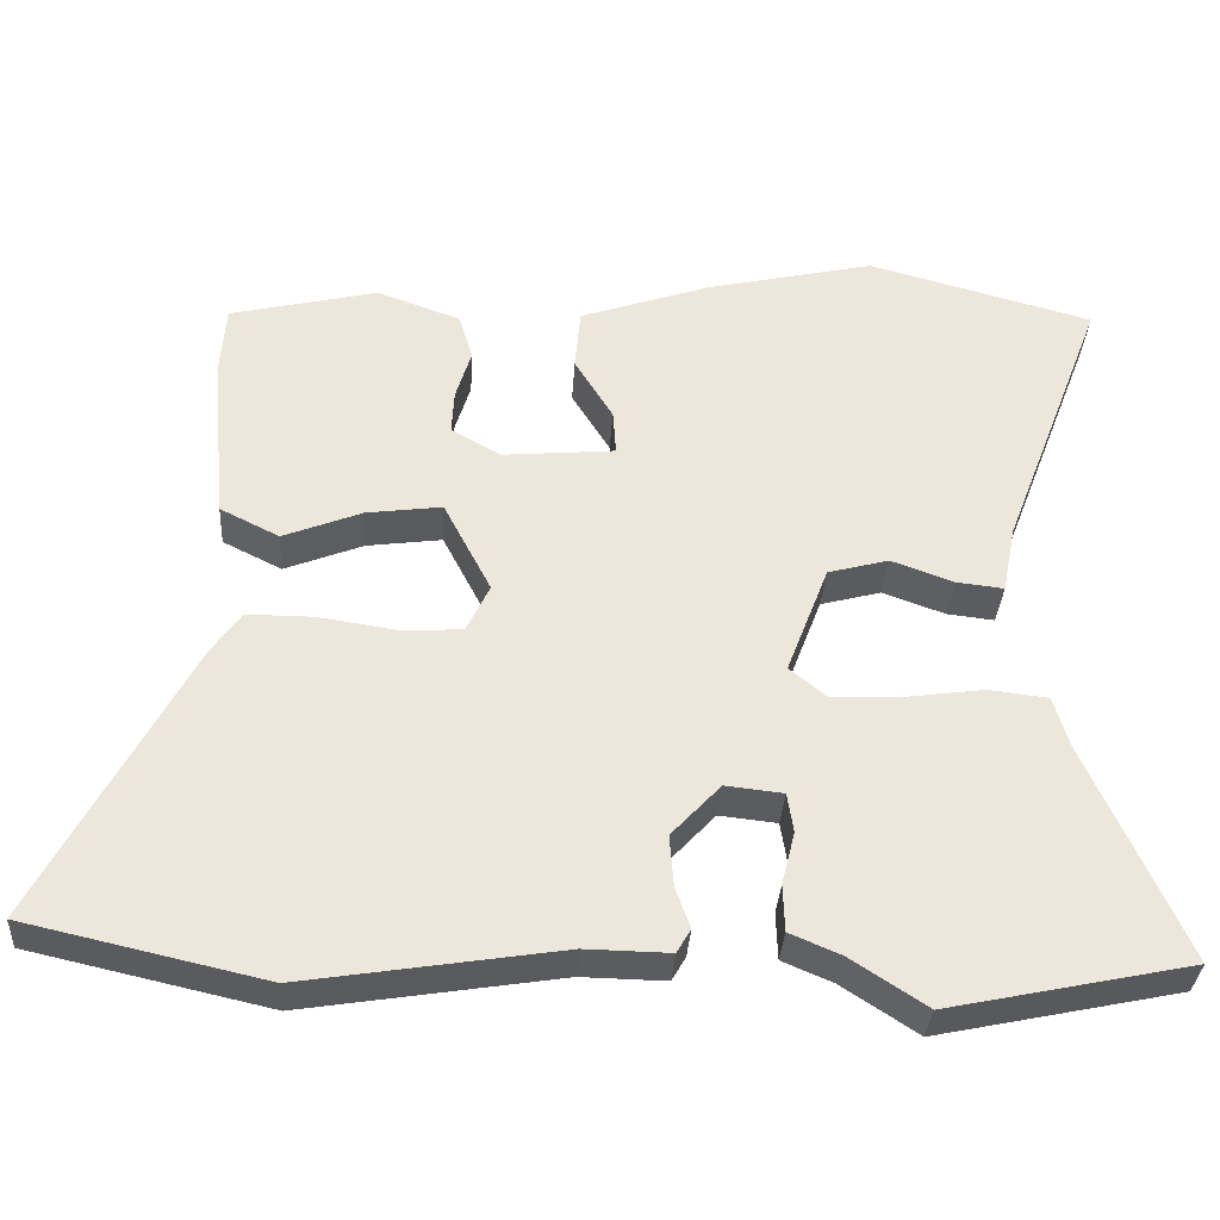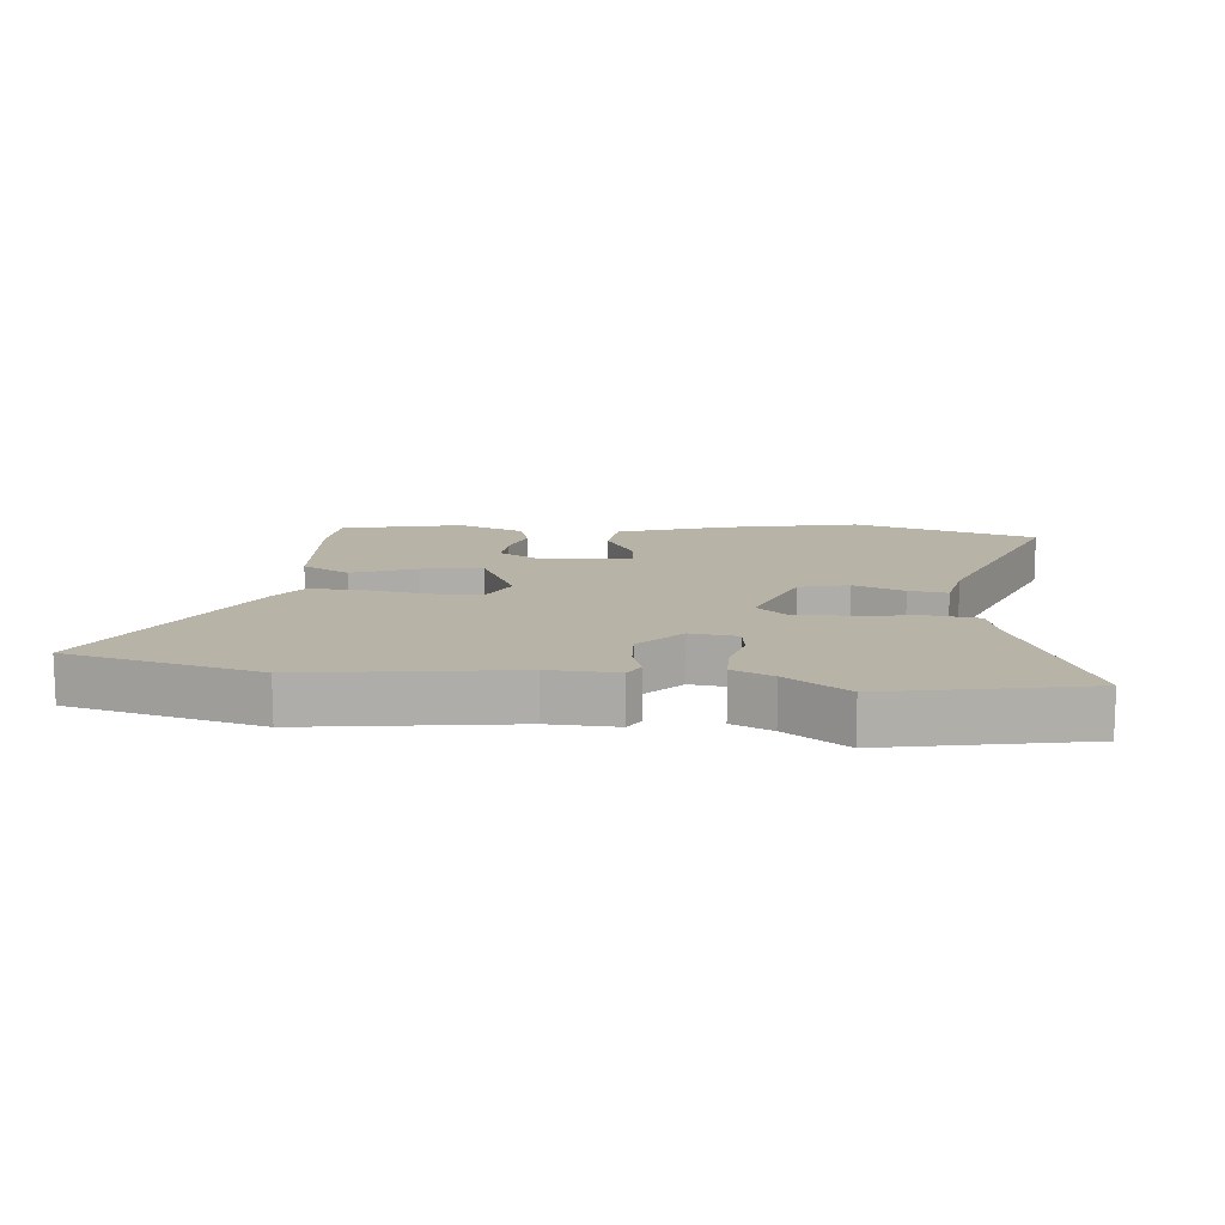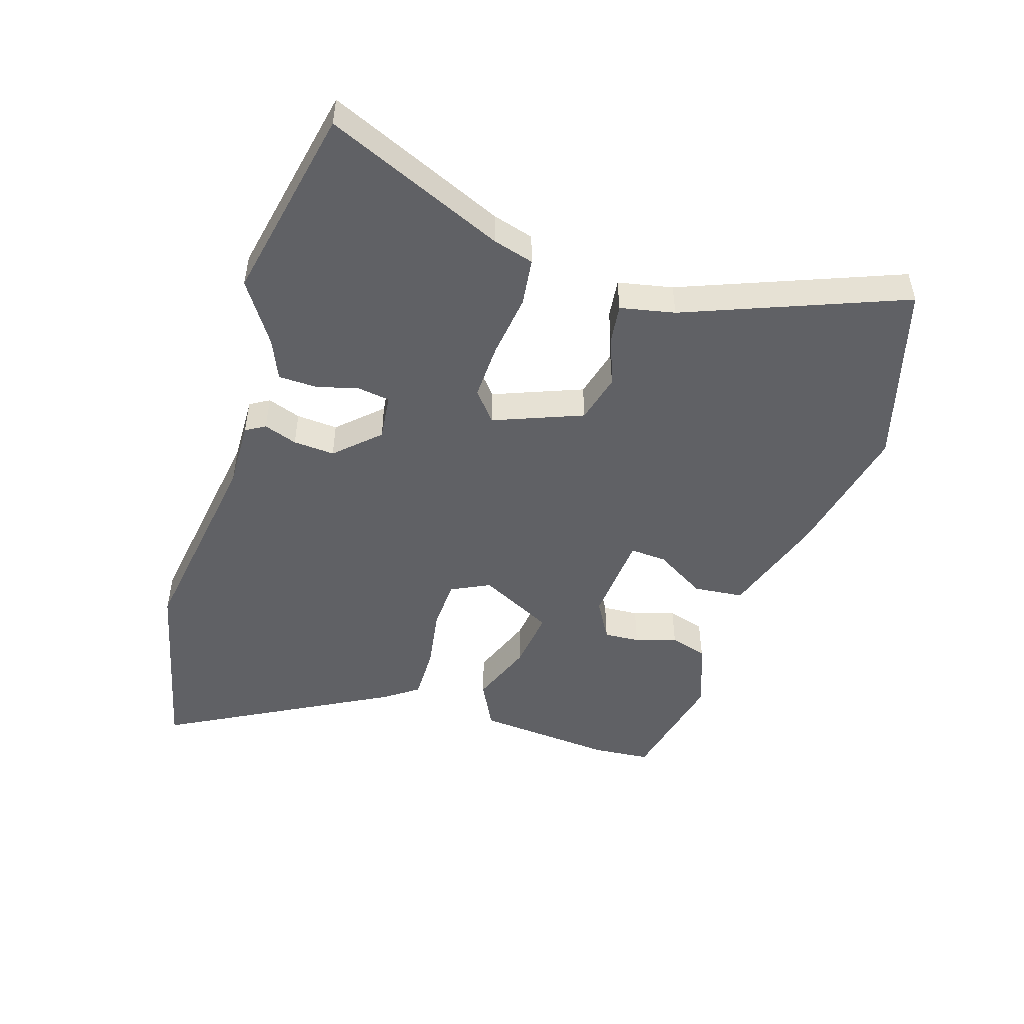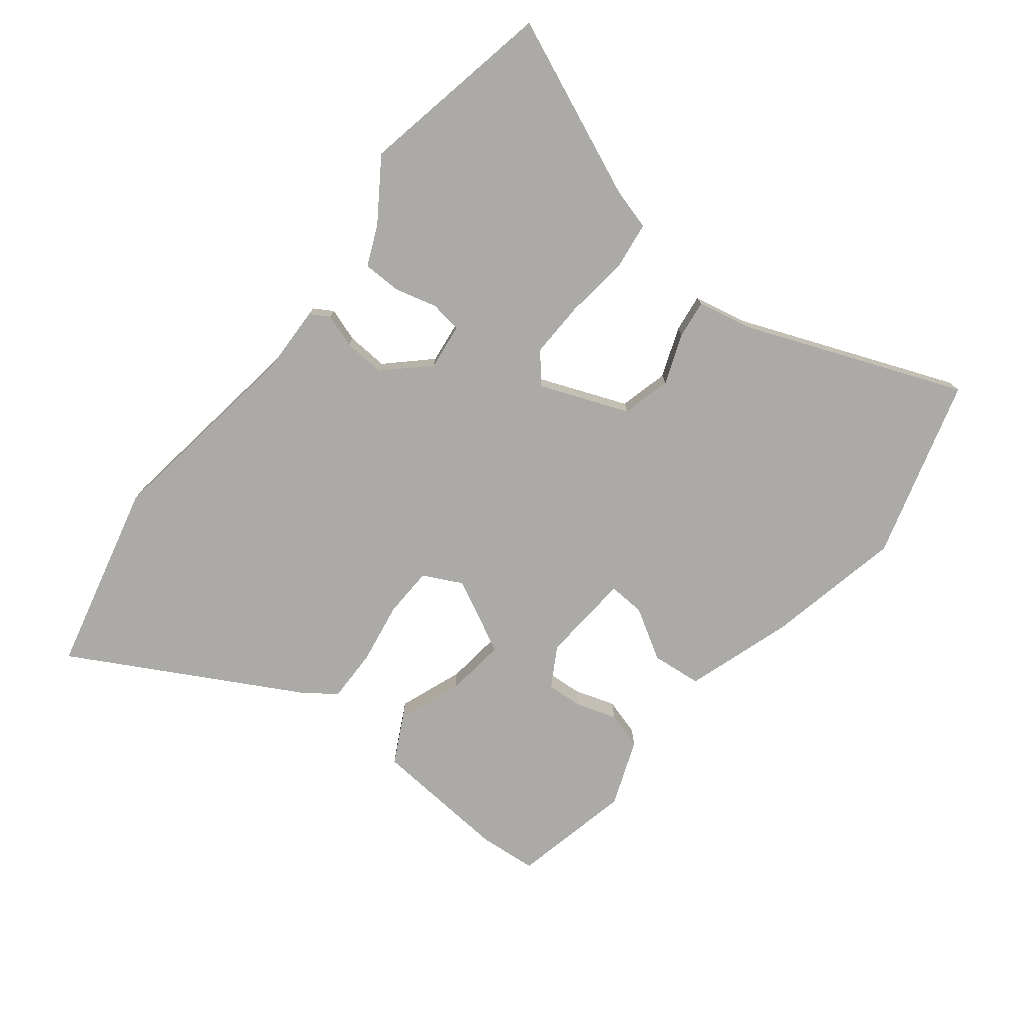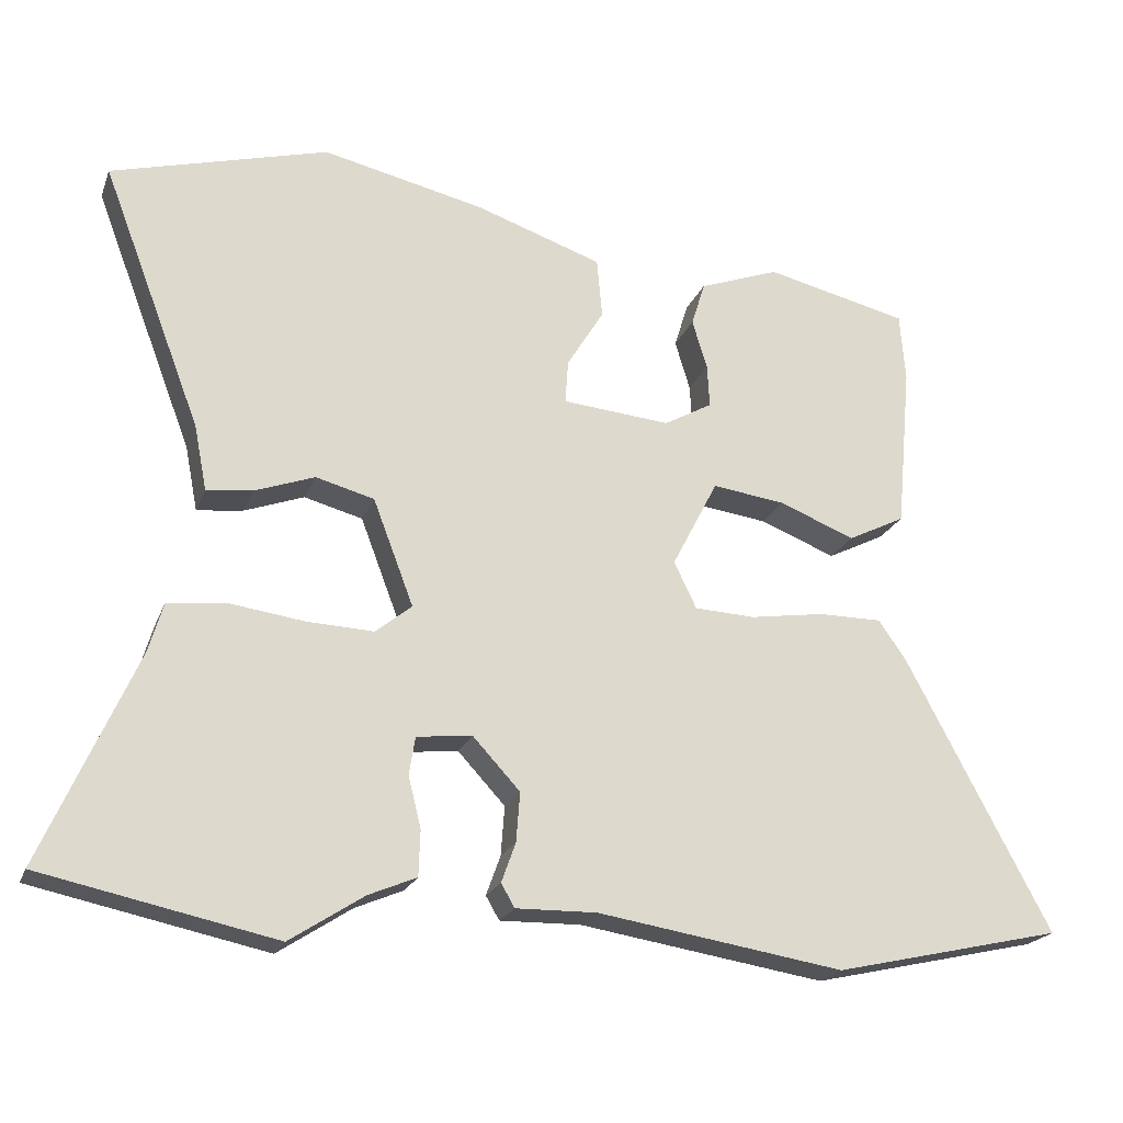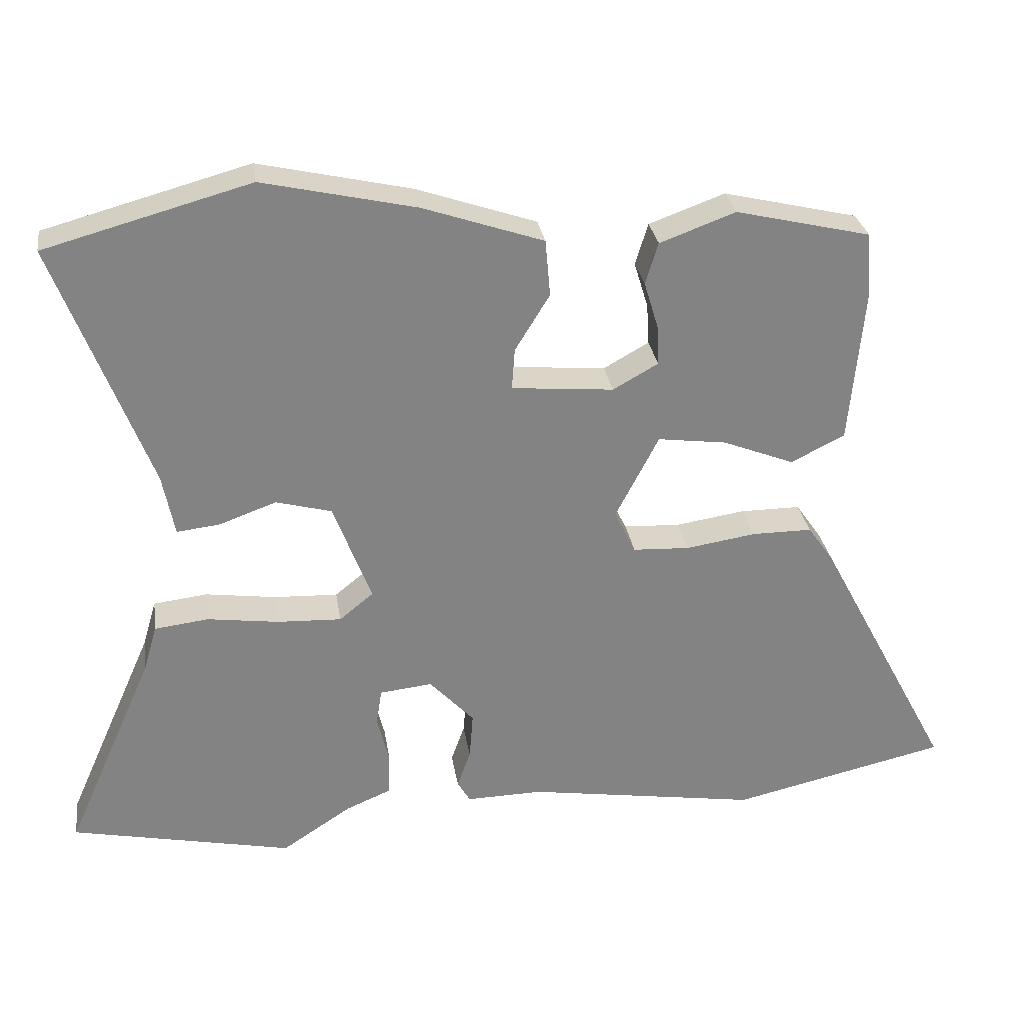
<metadata>
{"format":"obj","ext":"obj","renderer":"f3d","projection":"perspective","resolution":1024,"background":"white","views":[{"elev":-34.0,"azim":176.5,"up":"+Z"},{"elev":12.9,"azim":-173.5,"up":"+Y"},{"elev":-48.9,"azim":-107.0,"up":"+Y"},{"elev":-76.1,"azim":-127.4,"up":"+Y"},{"elev":-21.2,"azim":-17.3,"up":"+Z"},{"elev":29.2,"azim":-8.7,"up":"+Z"}]}
</metadata>
<code>
v -0.607 0.07 0.471
v -0.318 0.07 0.55
v -0.102 0.07 0.501
v 0.067 0.07 0.443
v 0.074 0.07 0.363
v 0.025 0.07 0.283
v 0.021 0.07 0.225
v 0.165 0.07 0.212
v 0.229 0.07 0.248
v 0.226 0.07 0.305
v 0.206 0.07 0.371
v 0.224 0.07 0.43
v 0.331 0.07 0.469
v 0.521 0.07 0.424
v 0.528 0.07 0.332
v 0.508 0.07 0.113
v 0.432 0.07 0.075
v 0.331 0.07 0.115
v 0.234 0.07 0.128
v 0.173 0.07 0.01
v 0.203 0.07 -0.052
v 0.283 0.07 -0.056
v 0.382 0.07 -0.041
v 0.467 0.07 -0.041
v 0.504 0.07 -0.094
v 0.696 0.07 -0.456
v 0.391 0.07 -0.525
v 0.063 0.07 -0.473
v -0.045 0.07 -0.475
v -0.063 0.07 -0.444
v -0.044 0.07 -0.391
v -0.039 0.07 -0.325
v -0.102 0.07 -0.257
v -0.176 0.07 -0.265
v -0.184 0.07 -0.316
v -0.167 0.07 -0.384
v -0.169 0.07 -0.445
v -0.233 0.07 -0.472
v -0.331 0.07 -0.536
v -0.643 0.07 -0.47
v -0.518 0.07 -0.187
v -0.499 0.07 -0.122
v -0.423 0.07 -0.113
v -0.322 0.07 -0.127
v -0.232 0.07 -0.131
v -0.184 0.07 -0.092
v -0.238 0.07 0.05
v -0.316 0.07 0.071
v -0.396 0.07 0.042
v -0.457 0.07 0.035
v -0.474 0.07 0.122
v -0.607 0 0.471
v -0.318 0 0.55
v -0.102 0 0.501
v 0.067 0 0.443
v 0.074 0 0.363
v 0.025 0 0.283
v 0.021 0 0.225
v 0.165 0 0.212
v 0.229 0 0.248
v 0.226 0 0.305
v 0.206 0 0.371
v 0.224 0 0.43
v 0.331 0 0.469
v 0.521 0 0.424
v 0.528 0 0.332
v 0.508 0 0.113
v 0.432 0 0.075
v 0.331 0 0.115
v 0.234 0 0.128
v 0.173 0 0.01
v 0.203 0 -0.052
v 0.283 0 -0.056
v 0.382 0 -0.041
v 0.467 0 -0.041
v 0.504 0 -0.094
v 0.696 0 -0.456
v 0.391 0 -0.525
v 0.063 0 -0.473
v -0.045 0 -0.475
v -0.063 0 -0.444
v -0.044 0 -0.391
v -0.039 0 -0.325
v -0.102 0 -0.257
v -0.176 0 -0.265
v -0.184 0 -0.316
v -0.167 0 -0.384
v -0.169 0 -0.445
v -0.233 0 -0.472
v -0.331 0 -0.536
v -0.643 0 -0.47
v -0.518 0 -0.187
v -0.499 0 -0.122
v -0.423 0 -0.113
v -0.322 0 -0.127
v -0.232 0 -0.131
v -0.184 0 -0.092
v -0.238 0 0.05
v -0.316 0 0.071
v -0.396 0 0.042
v -0.457 0 0.035
v -0.474 0 0.122
f 48 49 50 51
f 47 48 51 1
f 41 42 43 44
f 41 44 45
f 38 39 40 41
f 38 41 45
f 35 36 37 38
f 34 35 38 45
f 33 34 45 46
f 28 29 30 31
f 28 31 32
f 27 28 32
f 22 23 24 25
f 21 22 25 26
f 15 16 17 18
f 15 18 19
f 14 15 19
f 13 14 19
f 10 11 12 13
f 9 10 13
f 9 13 19 20
f 3 4 5 6
f 3 6 7
f 47 1 2 3
f 47 3 7
f 46 47 7 8
f 21 26 27 32
f 20 21 32 33
f 20 33 46
f 8 9 20 46
f 102 101 100 99
f 52 102 99 98
f 95 94 93 92
f 96 95 92
f 92 91 90 89
f 96 92 89
f 89 88 87 86
f 96 89 86 85
f 97 96 85 84
f 82 81 80 79
f 83 82 79
f 83 79 78
f 76 75 74 73
f 77 76 73 72
f 69 68 67 66
f 70 69 66
f 70 66 65
f 70 65 64
f 64 63 62 61
f 64 61 60
f 71 70 64 60
f 57 56 55 54
f 58 57 54
f 54 53 52 98
f 58 54 98
f 59 58 98 97
f 83 78 77 72
f 84 83 72 71
f 97 84 71
f 97 71 60 59
f 1 52 53 2
f 2 53 54 3
f 3 54 55 4
f 4 55 56 5
f 5 56 57 6
f 6 57 58 7
f 7 58 59 8
f 8 59 60 9
f 9 60 61 10
f 10 61 62 11
f 11 62 63 12
f 12 63 64 13
f 13 64 65 14
f 14 65 66 15
f 15 66 67 16
f 16 67 68 17
f 17 68 69 18
f 18 69 70 19
f 19 70 71 20
f 20 71 72 21
f 21 72 73 22
f 22 73 74 23
f 23 74 75 24
f 24 75 76 25
f 25 76 77 26
f 26 77 78 27
f 27 78 79 28
f 28 79 80 29
f 29 80 81 30
f 30 81 82 31
f 31 82 83 32
f 32 83 84 33
f 33 84 85 34
f 34 85 86 35
f 35 86 87 36
f 36 87 88 37
f 37 88 89 38
f 38 89 90 39
f 39 90 91 40
f 40 91 92 41
f 41 92 93 42
f 42 93 94 43
f 43 94 95 44
f 44 95 96 45
f 45 96 97 46
f 46 97 98 47
f 47 98 99 48
f 48 99 100 49
f 49 100 101 50
f 50 101 102 51
f 51 102 52 1

</code>
